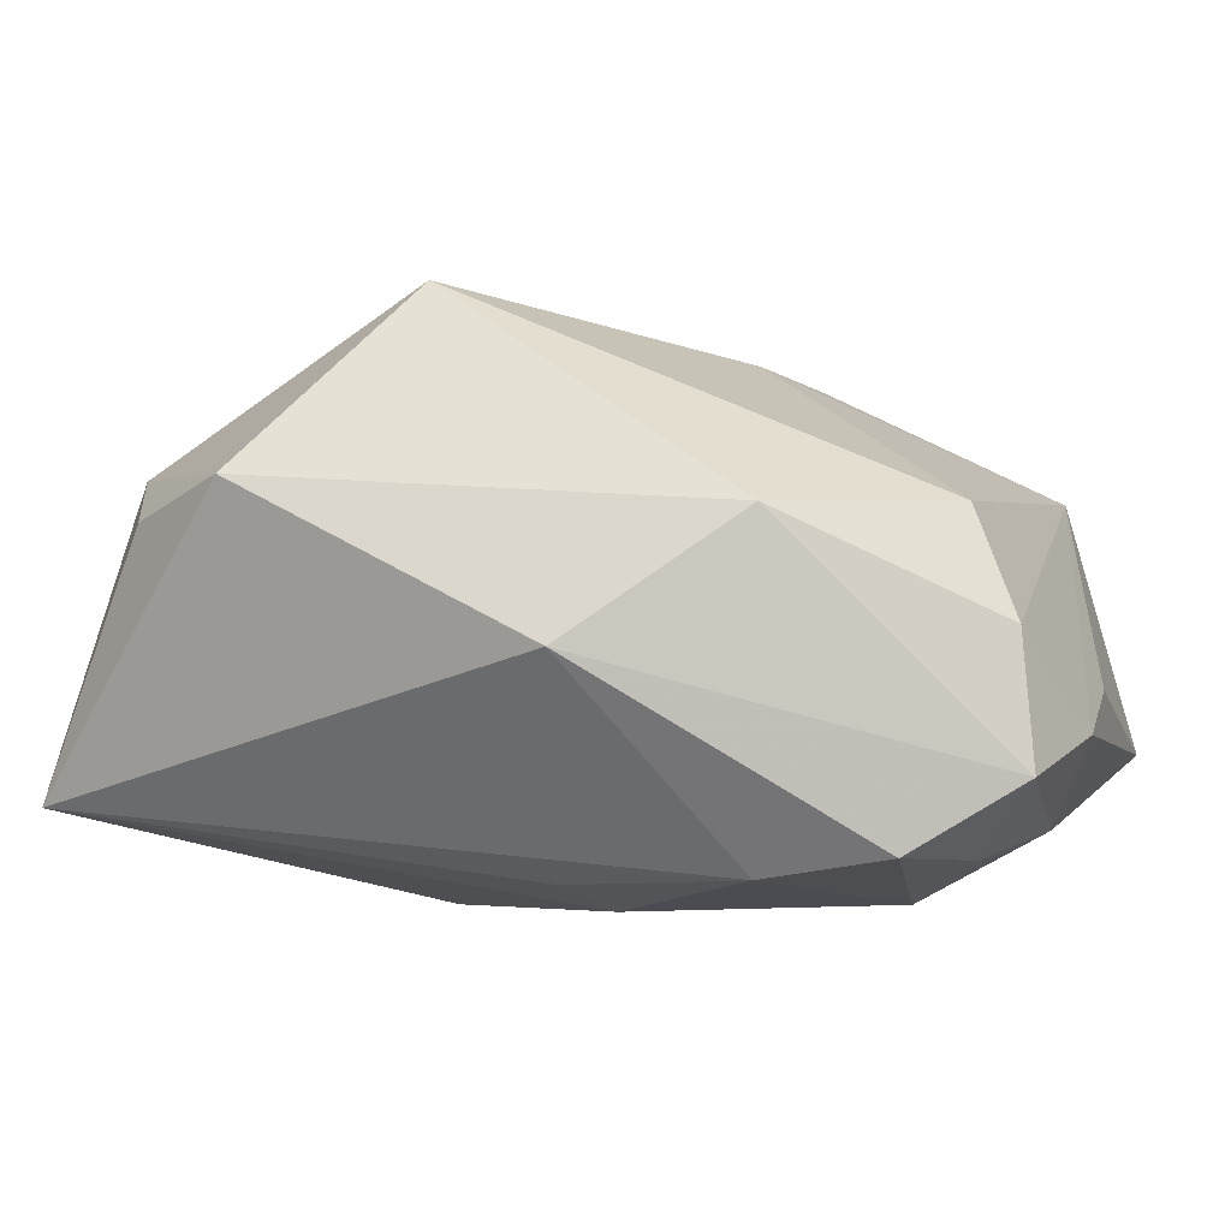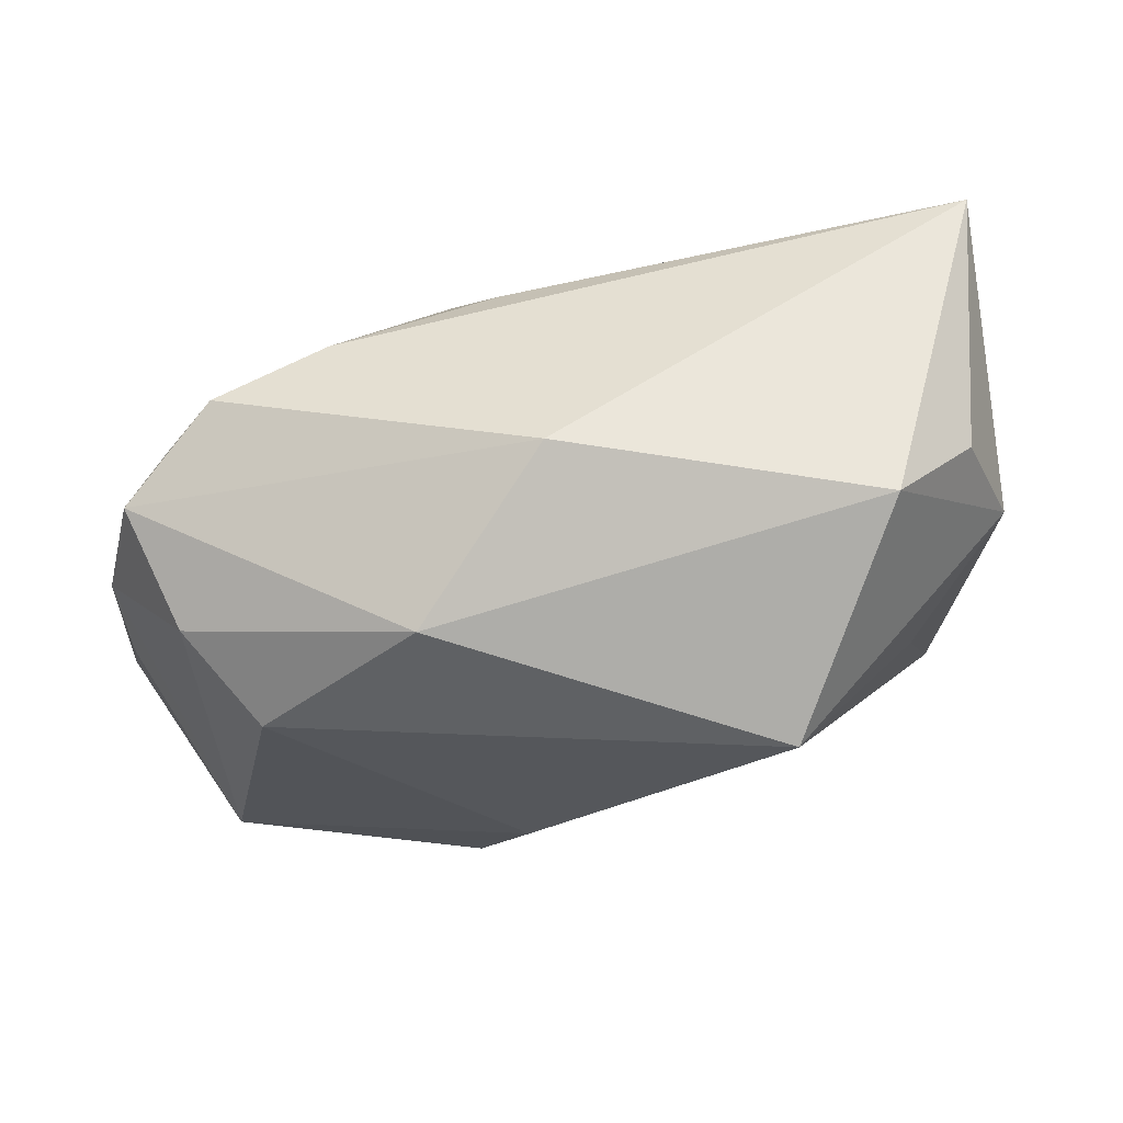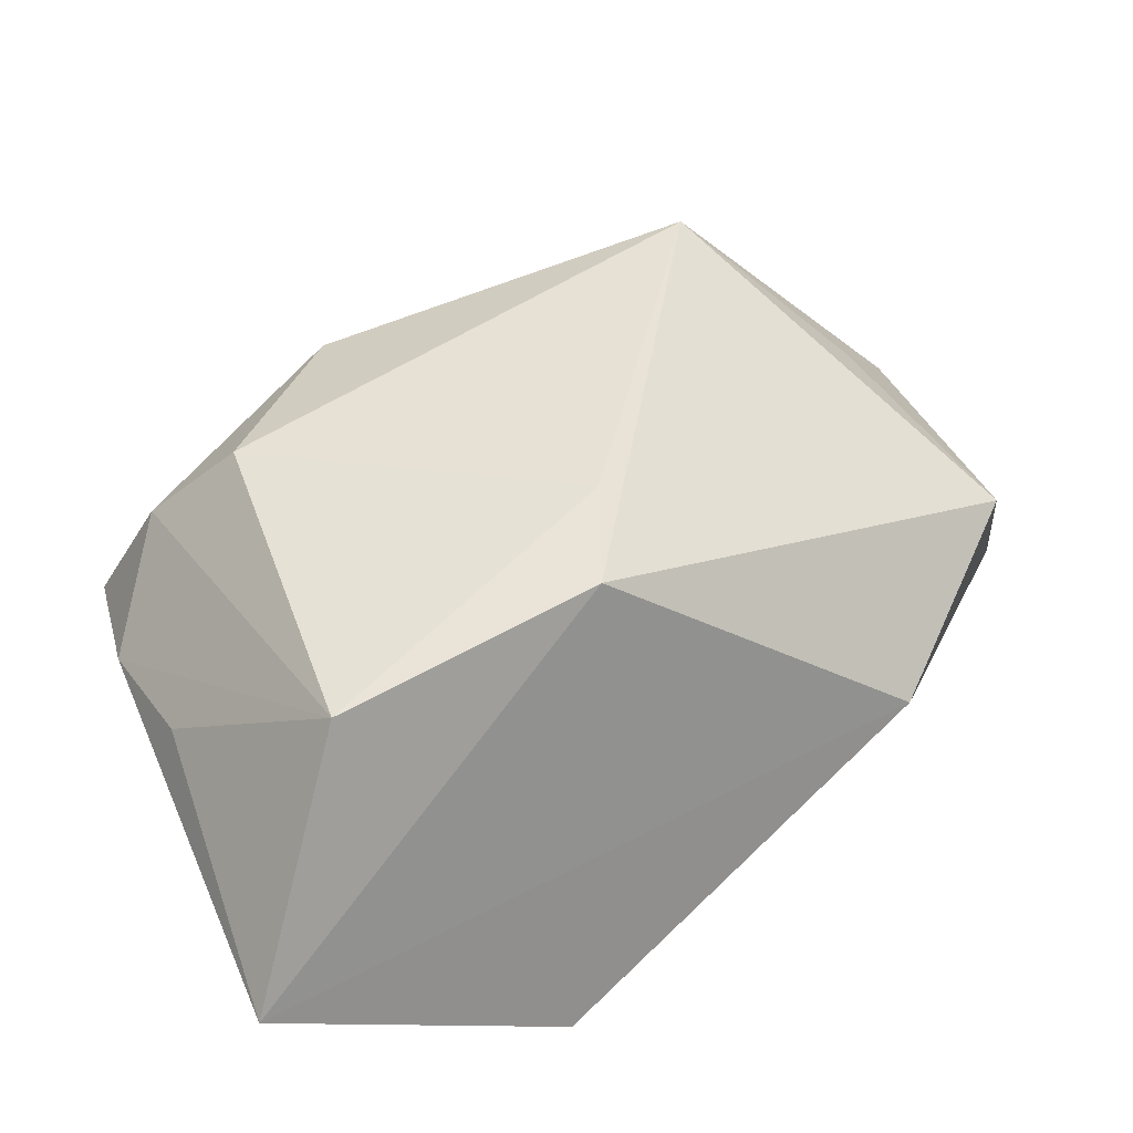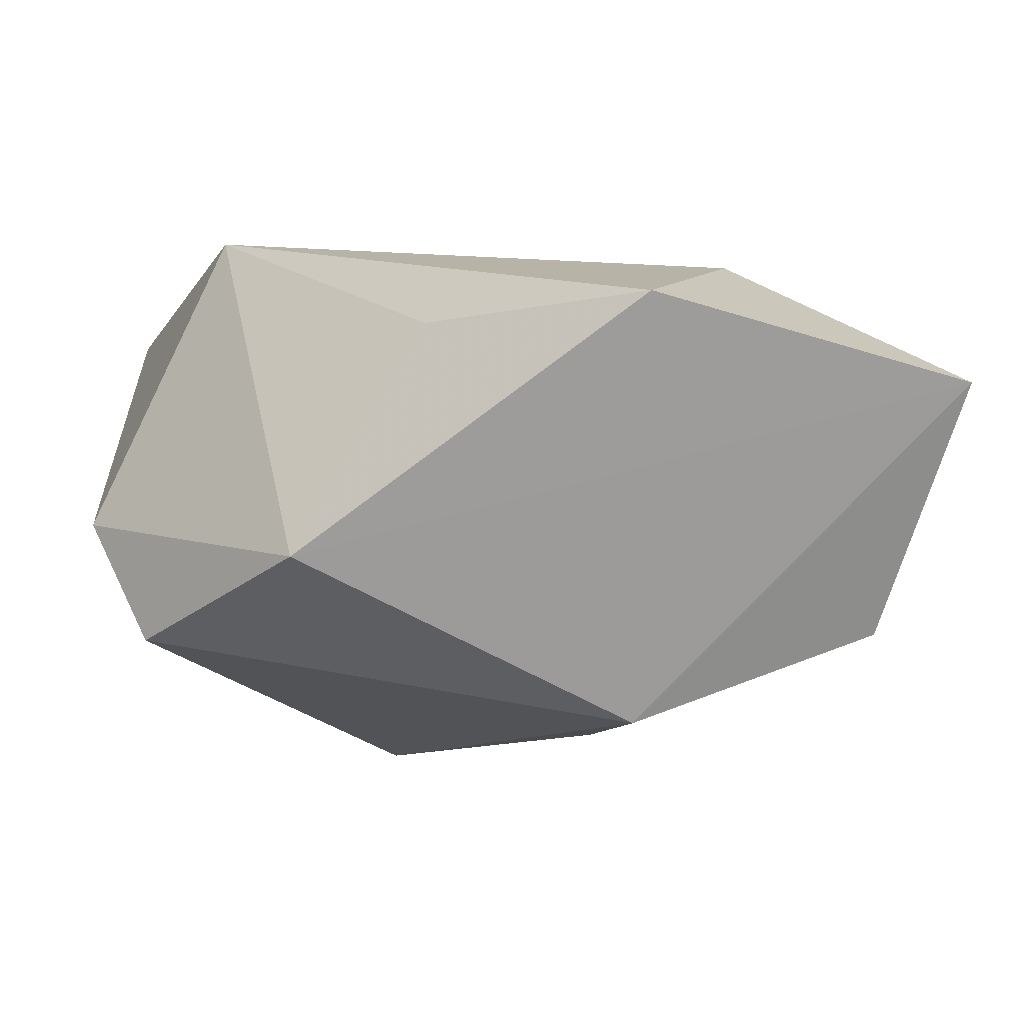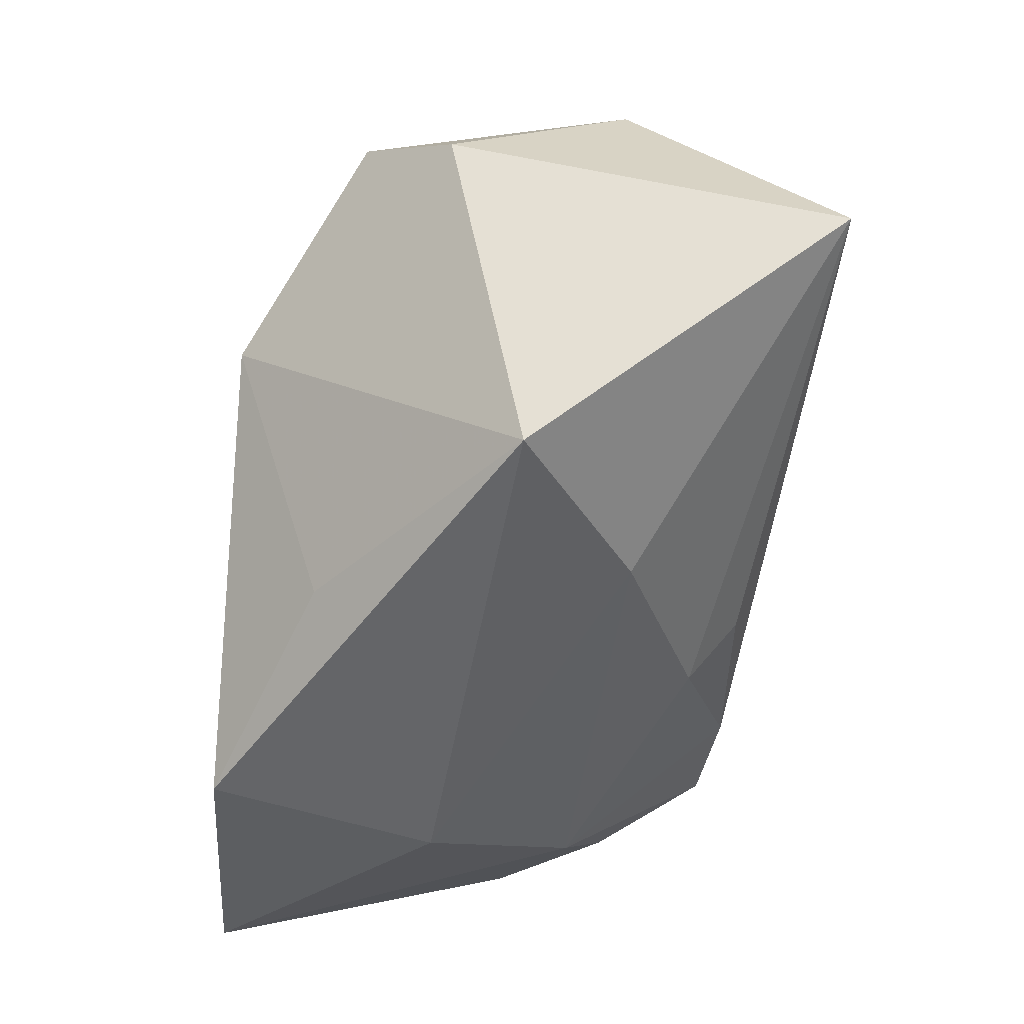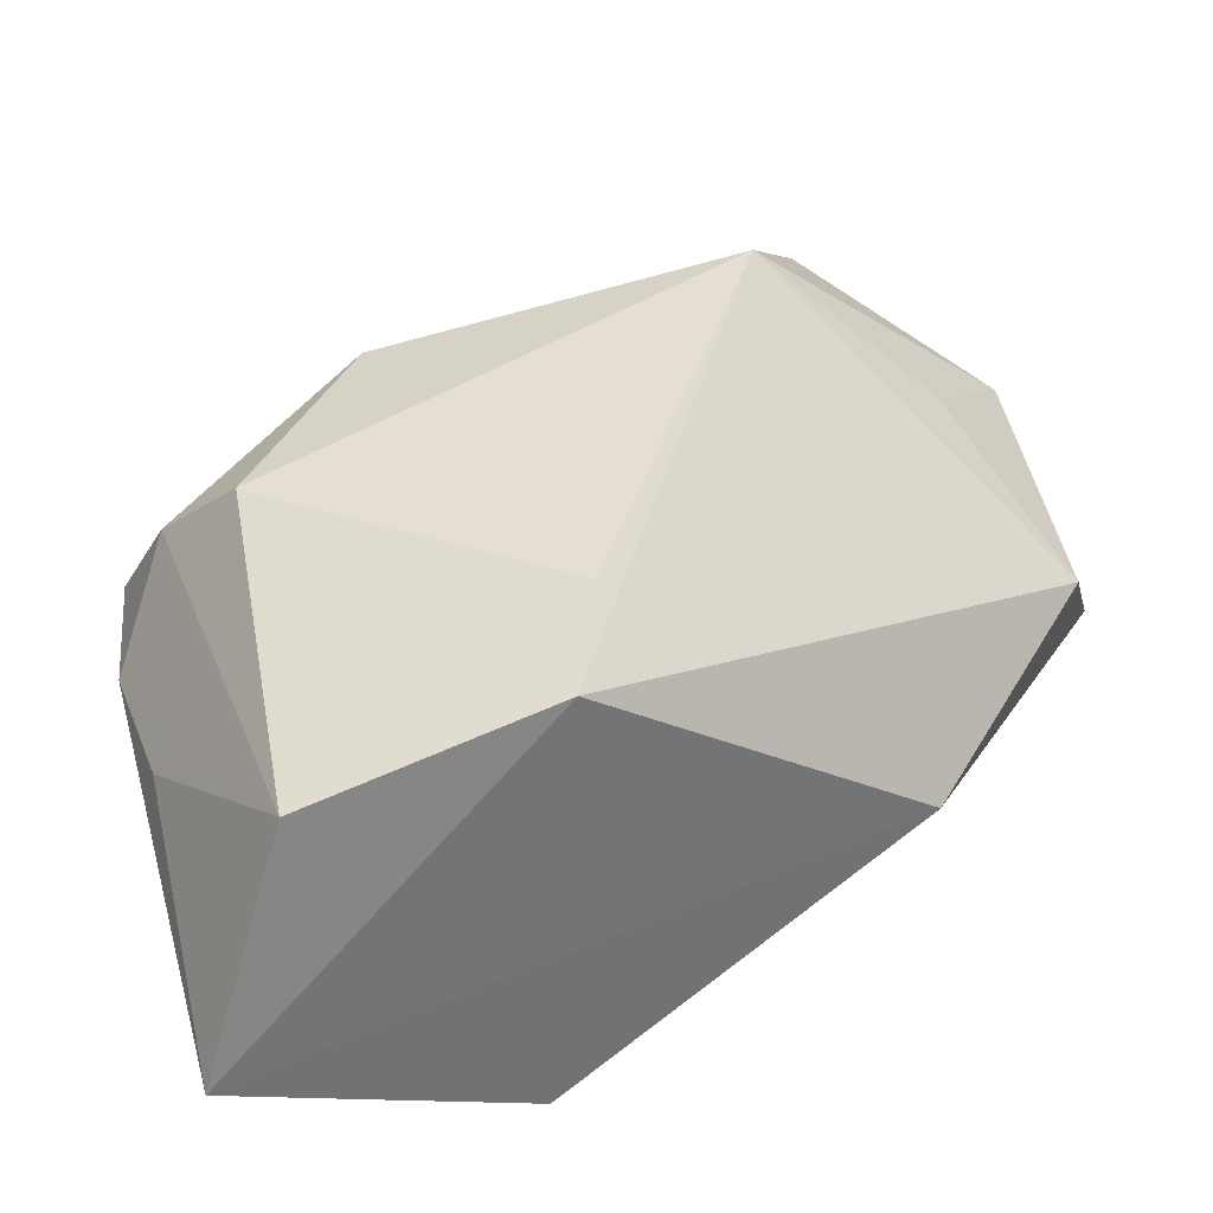
<metadata>
{"format":"obj","ext":"obj","renderer":"f3d","projection":"perspective","resolution":1024,"background":"white","views":[{"elev":25.4,"azim":18.9,"up":"+Y"},{"elev":47.7,"azim":167.2,"up":"+Z"},{"elev":24.9,"azim":152.5,"up":"+Y"},{"elev":-70.2,"azim":2.6,"up":"+Z"},{"elev":-56.4,"azim":-94.3,"up":"+Y"},{"elev":34.8,"azim":162.3,"up":"+Y"}]}
</metadata>
<code>
v 0.02951 -0.01598 0.008533
v -0.01069 -0.02262 0.01085
v 0.04279 0.0009444 0.005566
v 0.04196 -0.0007135 -0.005962
v 0.01754 0.02256 0.01703
v 0.03718 0.01224 0.0105
v -0.03635 0.008802 -0.01606
v 0.03468 0.007652 -0.02491
v 0.03966 -0.01027 0.00238
v -0.042 -0.0007376 -0.00802
v -0.02706 -0.02736 -0.0003326
v 0.003278 -0.01069 0.0234
v 0.01988 -0.006462 0.02431
v -0.02949 0.01931 -0.000373
v -0.02502 0.02176 0.02376
v 0.01146 0.01506 -0.0266
v 0.04292 -0.0175 -0.02683
v 0.02262 -0.02394 -0.005707
v 0.006852 -0.01522 0.01881
v 0.03122 -0.002835 0.02336
v 0.01425 -0.02736 -0.02683
v 0.04026 0.002619 0.01714
v 0.00432 0.01332 0.02829
v -0.03966 0.01327 0.008902
v -0.014 0.03321 0.005527
v 0.007516 0.01989 -0.01874
v -0.01988 -0.003518 -0.02683
v -0.006534 -0.02298 -0.01808
v 0.03558 -0.008099 0.01286
v 0.03145 0.01924 0.003926
v -0.0413 -0.009191 0.02806
v -0.03441 0.01472 0.02008
f 10 27 11
f 27 17 21
f 16 17 27
f 27 10 7
f 25 16 7
f 7 16 27
f 11 27 28
f 28 21 11
f 27 21 28
f 18 21 17
f 11 21 18
f 17 16 8
f 31 10 11
f 25 7 14
f 11 18 2
f 2 31 11
f 19 31 2
f 20 23 13
f 23 31 13
f 10 31 24
f 24 7 10
f 24 14 7
f 25 14 24
f 1 2 18
f 19 2 1
f 1 29 20
f 1 18 17
f 20 13 1
f 1 13 19
f 5 30 25
f 26 8 16
f 26 30 8
f 26 16 25
f 25 30 26
f 12 31 19
f 19 13 12
f 12 13 31
f 25 24 15
f 15 31 23
f 15 5 25
f 23 5 15
f 22 23 20
f 22 5 23
f 20 29 22
f 17 8 4
f 4 3 17
f 8 3 4
f 32 24 31
f 31 15 32
f 32 15 24
f 30 5 6
f 5 22 6
f 6 22 3
f 8 30 6
f 6 3 8
f 17 3 9
f 3 22 9
f 9 22 29
f 9 1 17
f 29 1 9

</code>
